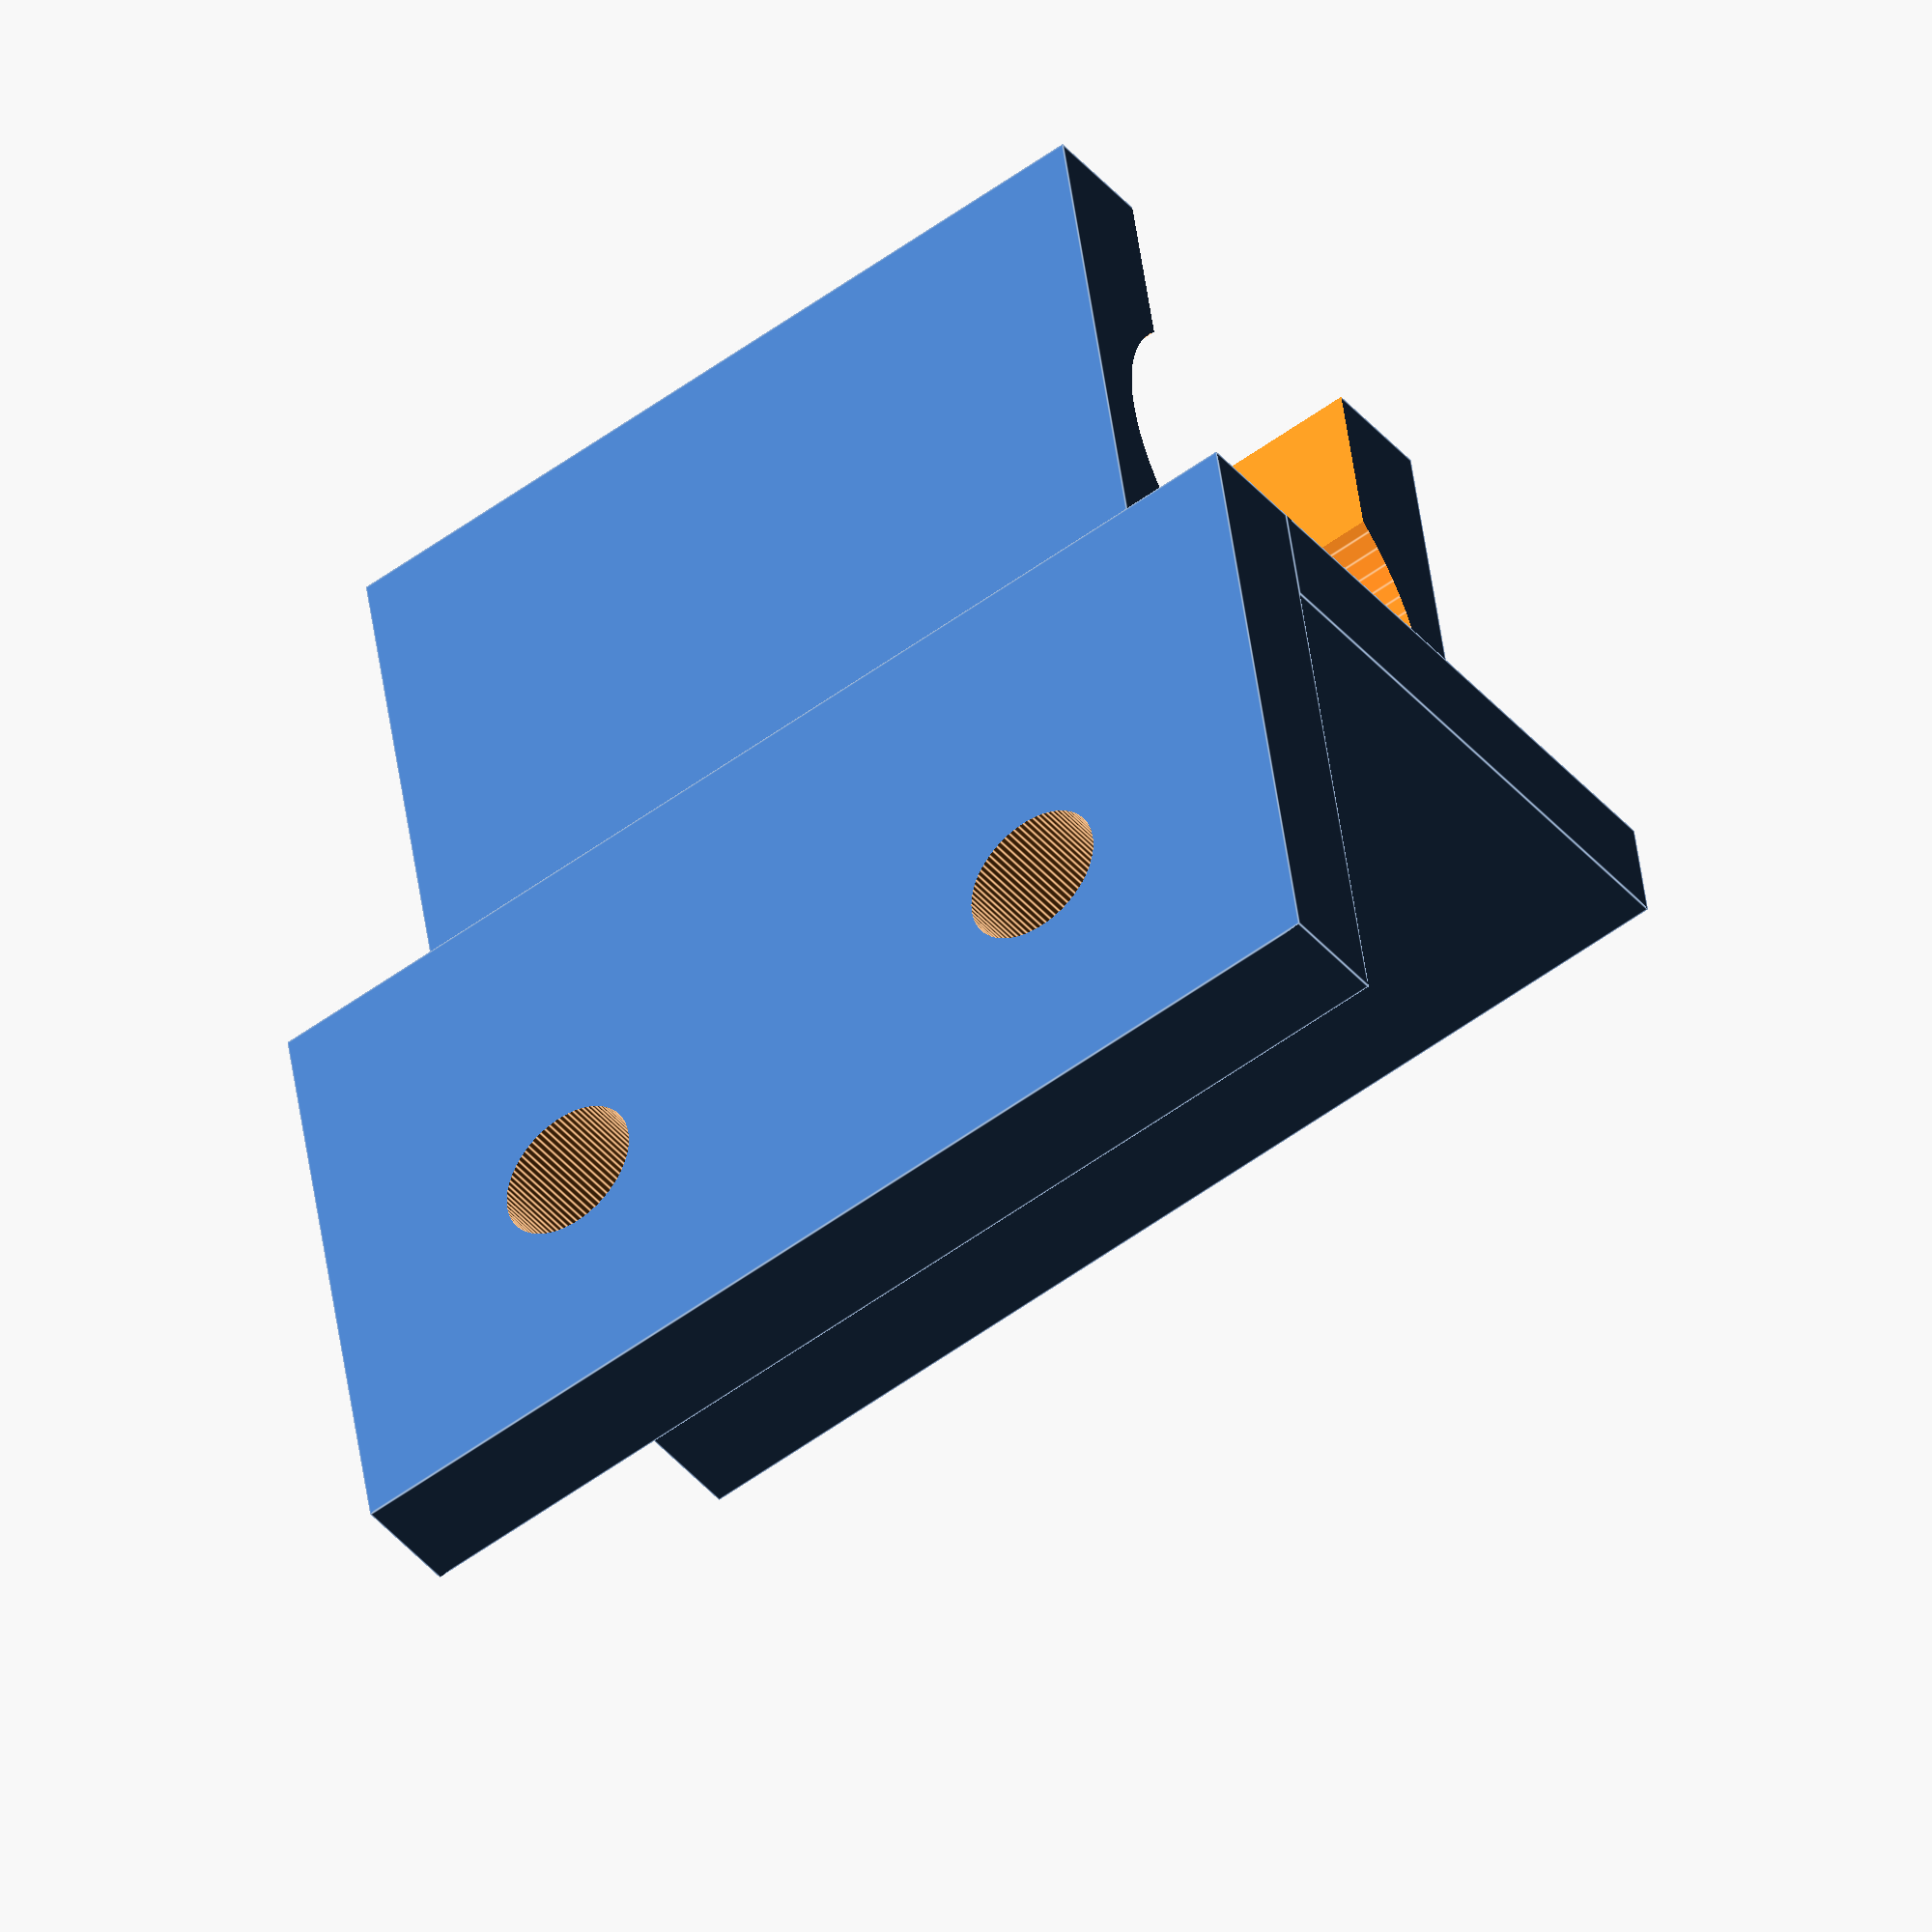
<openscad>
//mini pump holder
$fn=80;

difference() {
    union() {
        cube([20, 4, 40]);
        translate([-2, 1, 5]) cube([20, 24, 30]);
        translate([-4, -20, 0]) cube([4, 24, 40]);
    }
    //translate([10, 14, 15]) cylinder(d=12, h=45);
    translate([8, 13, 3]) cylinder(d=16.5, h=51);
    //translate([-3, 4.75, 33]) cube([11, 10, 51]);
    translate([2, 17, 3]) cube([12, 10, 51]);
    translate([-7, -10, 10]) rotate([0, 90, 0]) cylinder(d=5.2, h=10);
    translate([-7, -10, 30]) rotate([0, 90, 0]) cylinder(d=5.2, h=10);
    //translate([10, -3, 7]) rotate([-90, 0, 0]) cylinder(d=3.6, h=10);
    }
</openscad>
<views>
elev=236.3 azim=168.8 roll=232.6 proj=o view=edges
</views>
